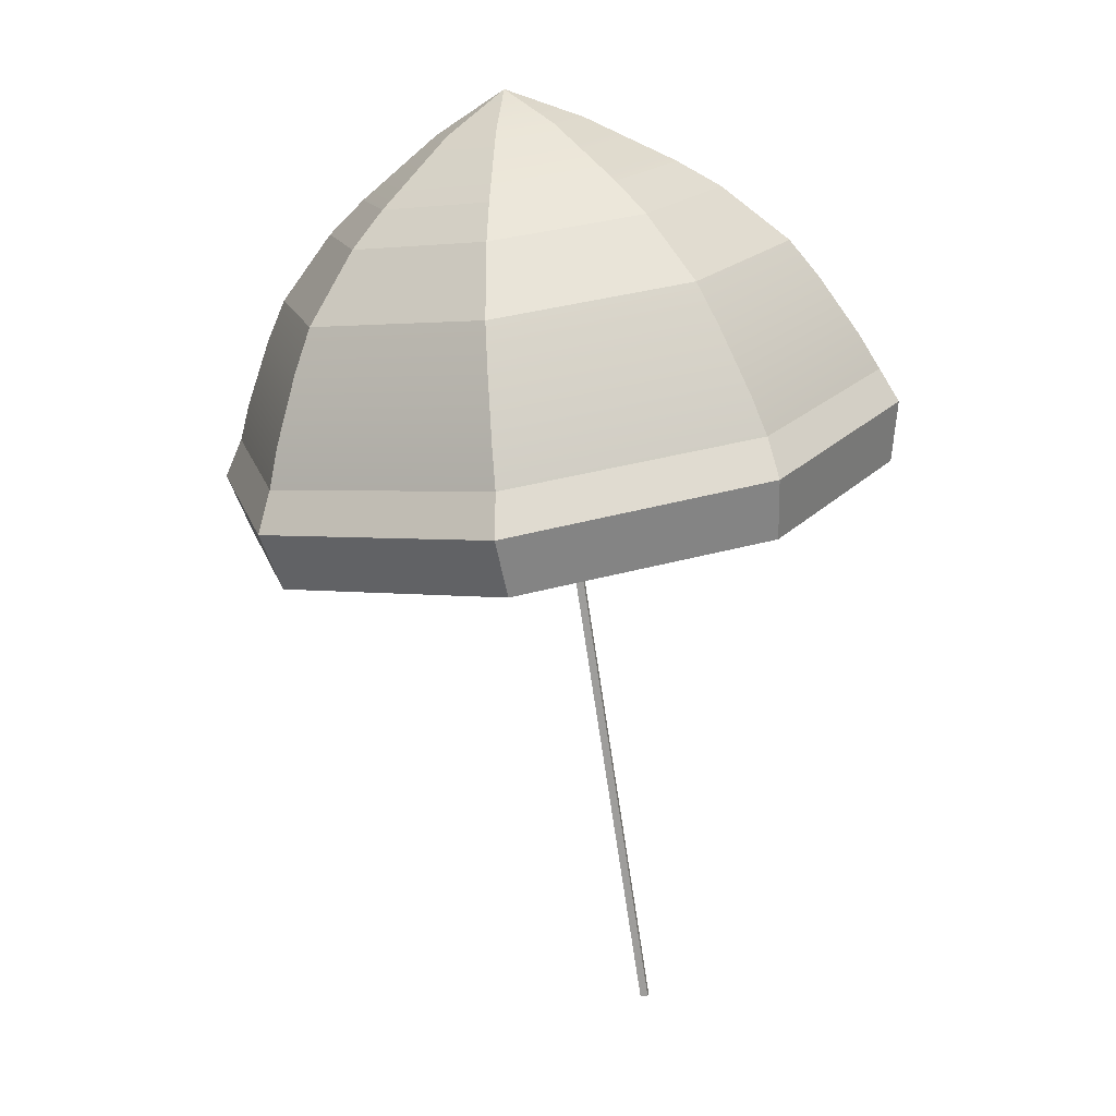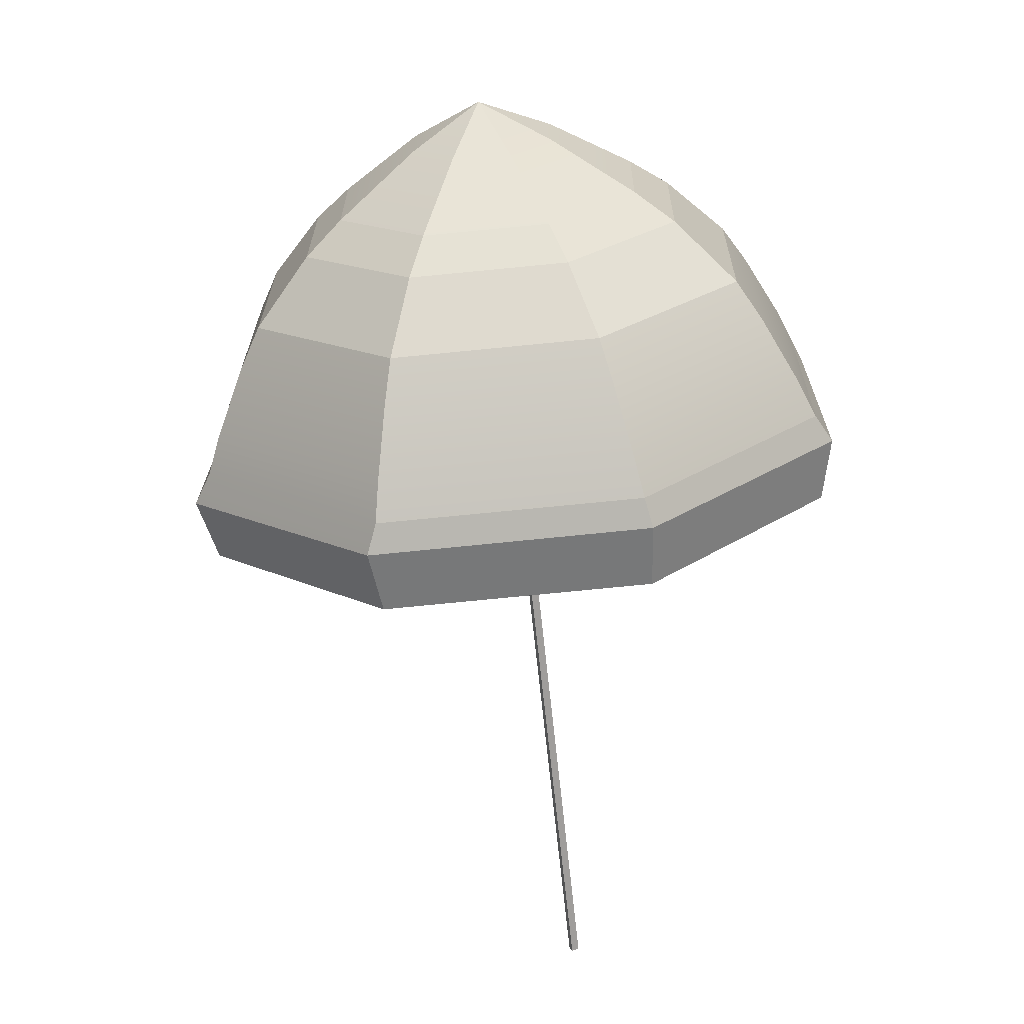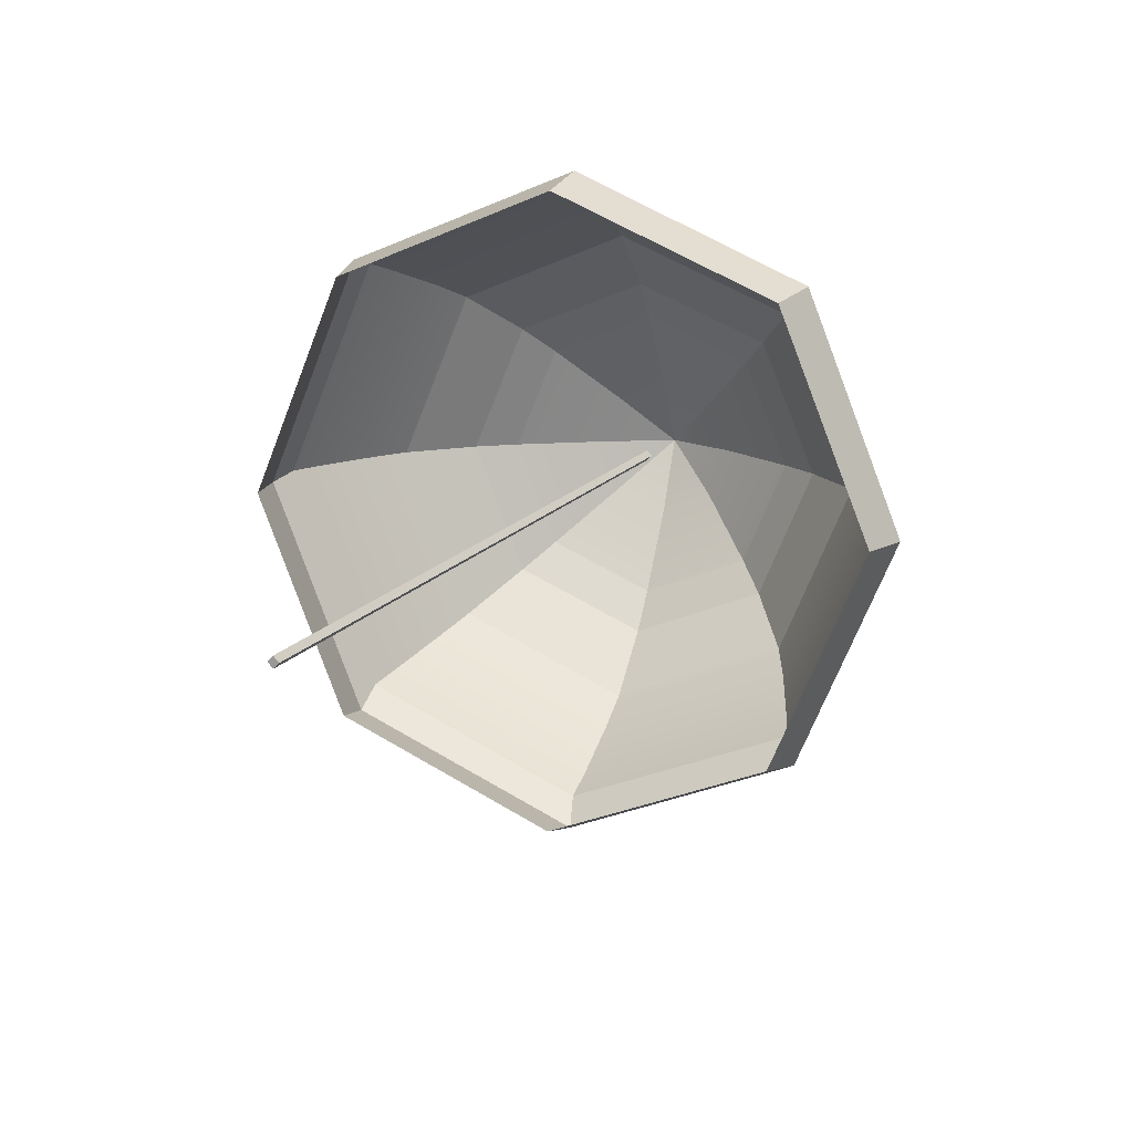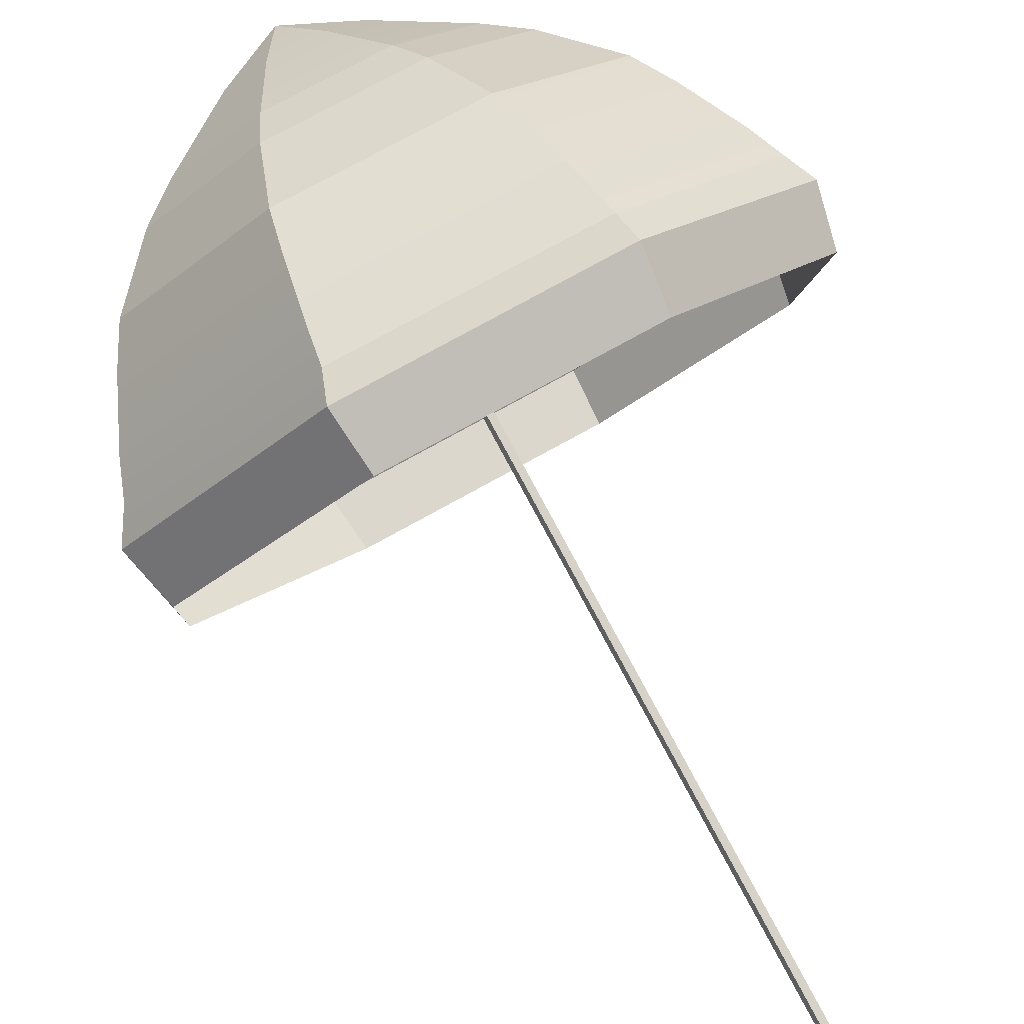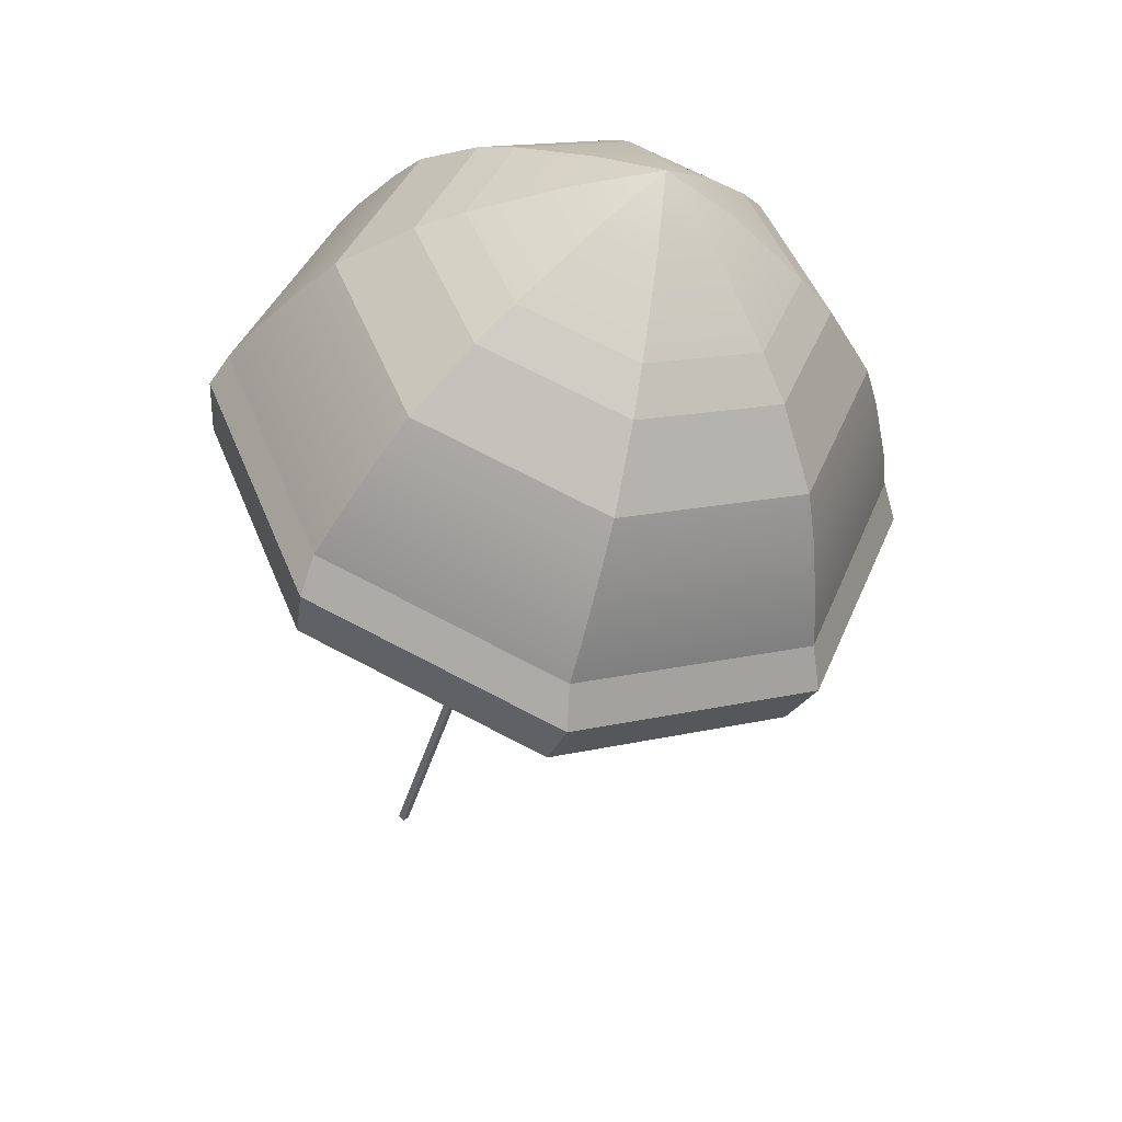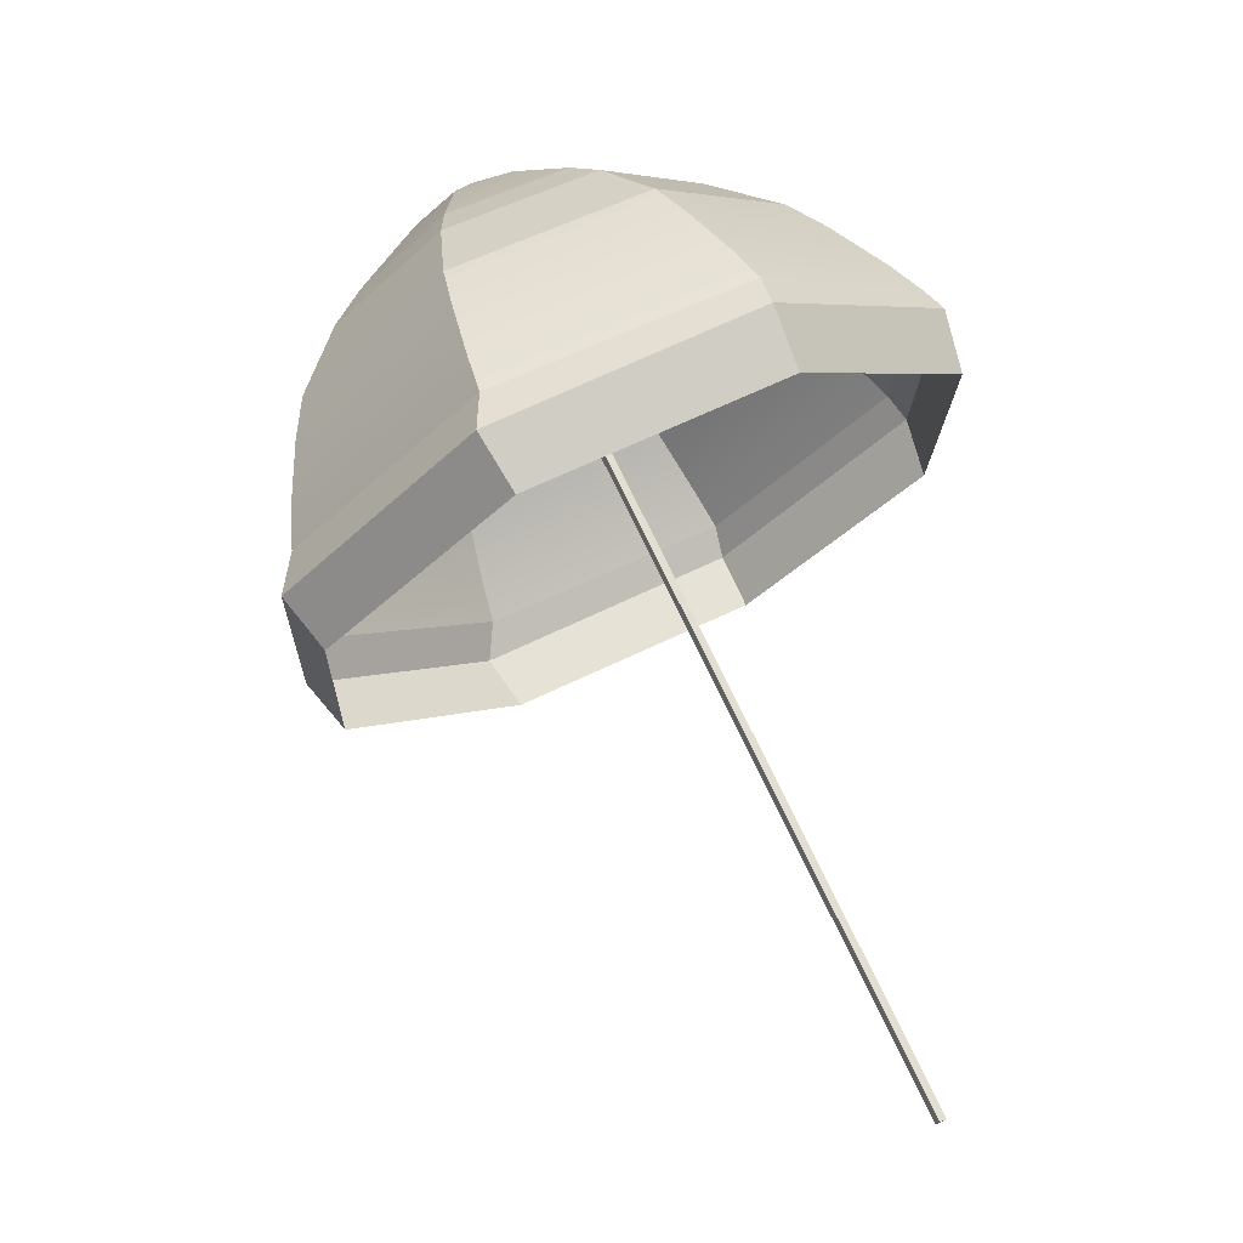
<metadata>
{"format":"obj","ext":"obj","renderer":"f3d","projection":"perspective","resolution":1024,"background":"white","views":[{"elev":-8.4,"azim":47.5,"up":"+Y"},{"elev":46.4,"azim":-166.4,"up":"+Y"},{"elev":-60.8,"azim":-95.5,"up":"+Y"},{"elev":-67.7,"azim":-161.5,"up":"+Z"},{"elev":26.6,"azim":-11.7,"up":"+Y"},{"elev":-23.4,"azim":104.1,"up":"+Y"}]}
</metadata>
<code>
o Cube.001_Cube.004
v -0.4644 -2.021 -0.8306
v 0.9532 4.205 1.872
v 0.919 4.232 1.828
v -0.4986 -1.994 -0.8744
v 0.9688 4.236 1.792
v -0.4489 -1.99 -0.9105
v 1.003 4.21 1.836
v -0.4147 -2.017 -0.8668
v -1.351 3.882 1.25
v -1.019 3.191 2.748
v -0.803 3.48 2.757
v -1.108 4.109 1.386
v -1.481 2.468 2.667
v 0.1437 1.74 3.545
v 0.224 2.041 3.546
v -1.325 2.731 2.706
v 0.3709 2.577 3.501
v 2.004 2.41 3.047
v 1.96 2.77 3.031
v 0.4681 2.922 3.446
v 2.9 2.793 1.653
v 2.779 3.118 1.756
v 1.053 3.535 -1.204
v -0.818 3.724 -0.6743
v -0.694 3.92 -0.4801
v 1.088 3.742 -0.9847
v -0.2902 4.445 0.1386
v -0.567 4.416 1.611
v 0.06121 4.671 0.6492
v 2.679 2.825 -0.3636
v 2.639 3.069 -0.1827
v 1.795 3.401 2.88
v 0.649 3.516 3.199
v 2.424 3.665 1.9
v 2.534 3.491 0.1573
v 2.445 3.754 0.3877
v -1.867 3.288 0.918
v -1.694 3.507 1.038
v -0.9126 3.557 -0.7961
v -2.021 3.073 0.8964
v 2.167 4.146 0.845
v 2.054 1.543 3.012
v 3.105 1.997 1.382
v 3.047 2.284 1.483
v 2.046 1.854 3.038
v -0.3295 3.939 2.668
v 1.143 4.09 -0.5646
v -0.4558 4.25 -0.1127
v 1.173 4.3 -0.2743
v -0.03096 4.17 2.576
v -0.2226 4.547 1.729
v 1.669 3.746 2.748
v 0.7525 3.837 3.002
v 2.171 3.954 1.964
v 1.965 4.334 1.118
v 1.18 4.661 0.7053
v 1.187 4.56 0.3324
v 0.4953 4.758 1.951
v 1.112 4.885 2.12
v 0.728 4.845 1.587
v -1.595 2.179 2.723
v 1.079 3.347 -1.358
v 0.1094 1.401 3.615
v 2.095 1.192 3.054
v 3.203 1.673 1.367
v 2.784 2.566 -0.4604
v 0.9569 4.451 2.556
v 0.5883 4.596 2.353
v 1.385 4.412 2.439
v 1.618 4.502 2.07
v 1.519 4.666 1.669
v 1.15 4.807 1.47
v 0.279 4.748 0.9581
v 0.02752 1.036 3.324
v 1.936 0.8361 2.786
v 0.9521 2.884 -1.443
v -0.9473 3.082 -0.9065
v 2.995 1.297 1.164
v 2.585 2.145 -0.5881
v -2.007 2.625 0.708
v -1.605 1.778 2.461
f 1 2 3 4
f 4 3 5 6
f 6 5 7 8
f 8 7 2 1
f 4 6 8 1
f 5 3 2 7
f 9 10 11 12
f 13 14 15 16
f 17 18 19 20
f 18 21 22 19
f 23 24 25 26
f 27 12 28 29
f 10 17 20 11
f 30 23 26 31
f 32 33 20 19
f 19 22 34 32
f 21 35 36 22
f 37 13 16 38
f 37 24 39 40
f 41 34 22 36
f 42 43 44 45
f 11 20 33 46
f 12 11 46 28
f 47 48 27 49
f 43 30 31 44
f 35 47 49 36
f 14 42 45 15
f 50 51 28 46
f 52 53 33 32
f 54 52 32 34
f 55 54 34 41
f 56 55 41 57
f 53 50 46 33
f 58 59 60
f 57 41 36 49
f 13 37 40 61
f 24 23 62 39
f 42 14 63 64
f 30 43 65 66
f 14 13 61 63
f 43 42 64 65
f 23 30 66 62
f 24 37 38 25
f 9 48 25 38
f 35 21 44 31
f 47 35 31 26
f 18 17 15 45
f 10 9 38 16
f 48 47 26 25
f 17 10 16 15
f 21 18 45 44
f 48 9 12 27
f 67 59 68
f 59 69 70
f 71 59 70
f 72 59 71
f 73 56 57 29
f 68 59 58
f 69 59 67
f 60 59 72
f 29 57 49 27
f 67 68 50 53
f 70 69 52 54
f 71 70 54 55
f 72 71 55 56
f 58 60 73 51
f 68 58 51 50
f 69 67 53 52
f 60 72 56 73
f 51 73 29 28
f 64 63 74 75
f 39 62 76 77
f 66 65 78 79
f 40 39 77 80
f 62 66 79 76
f 65 64 75 78
f 61 40 80 81
f 63 61 81 74

</code>
